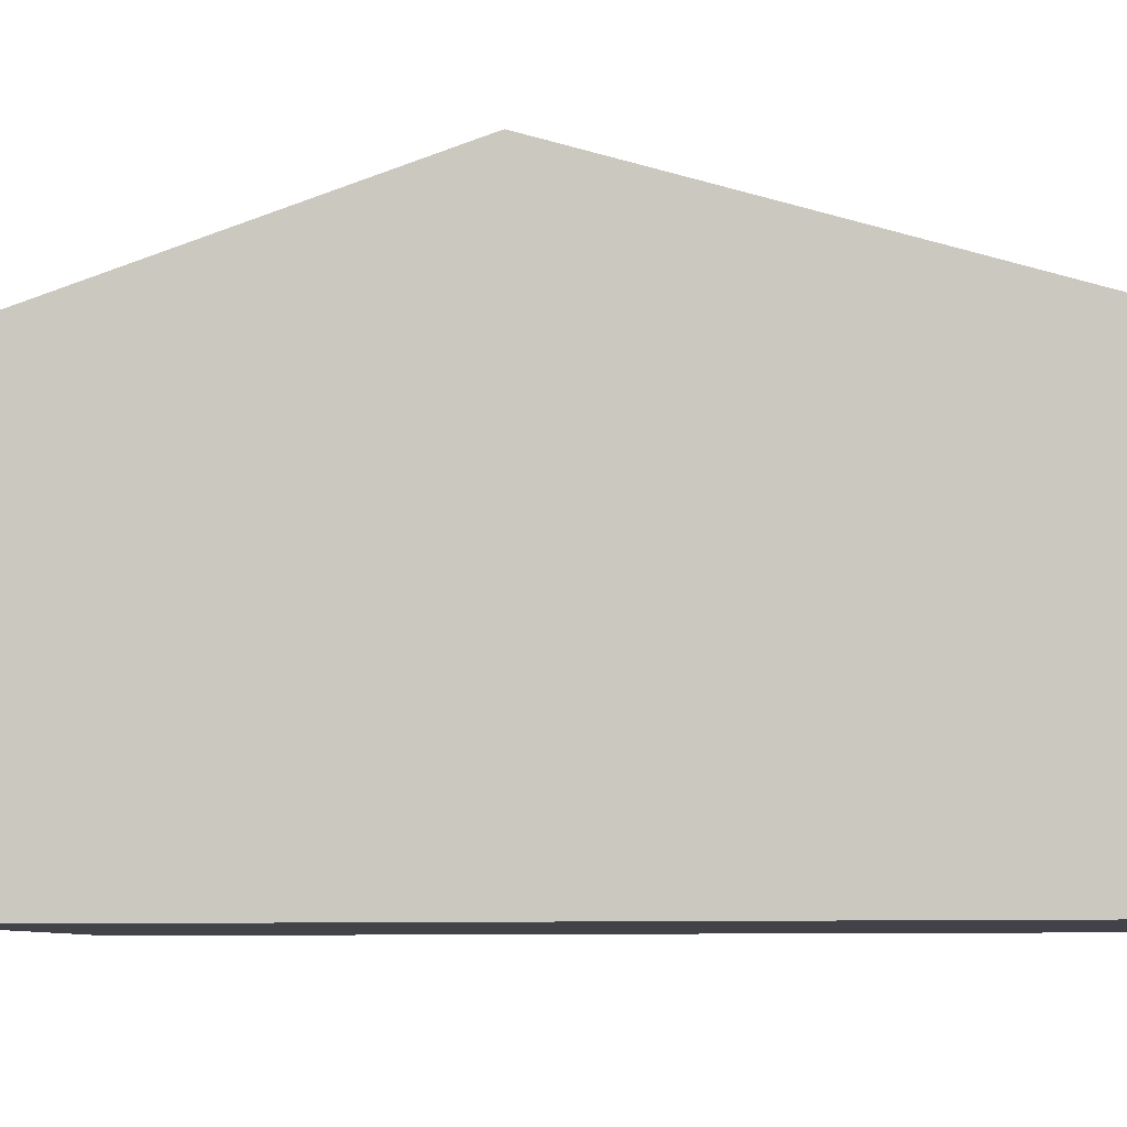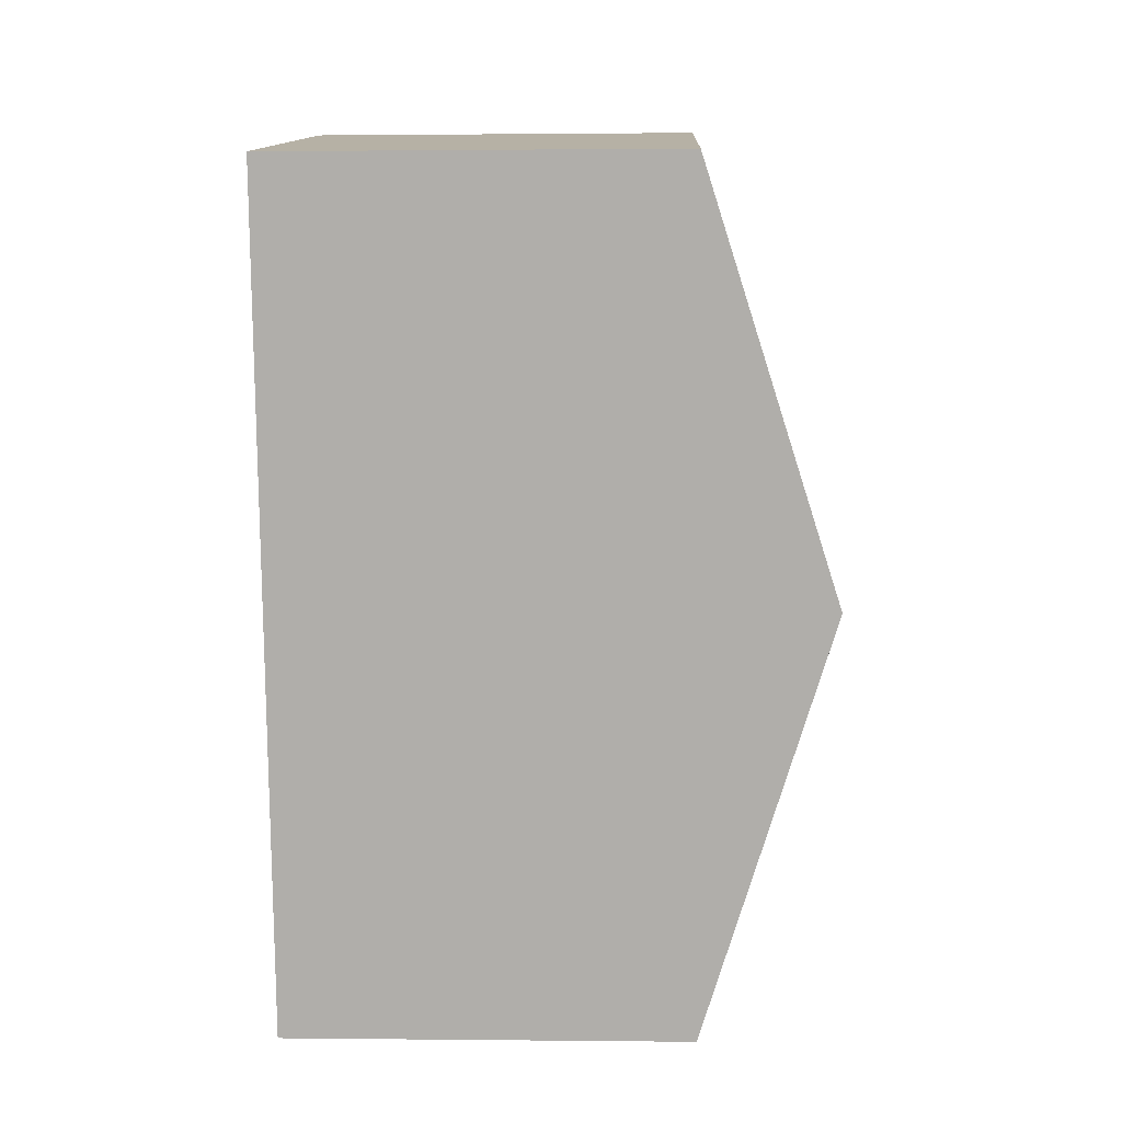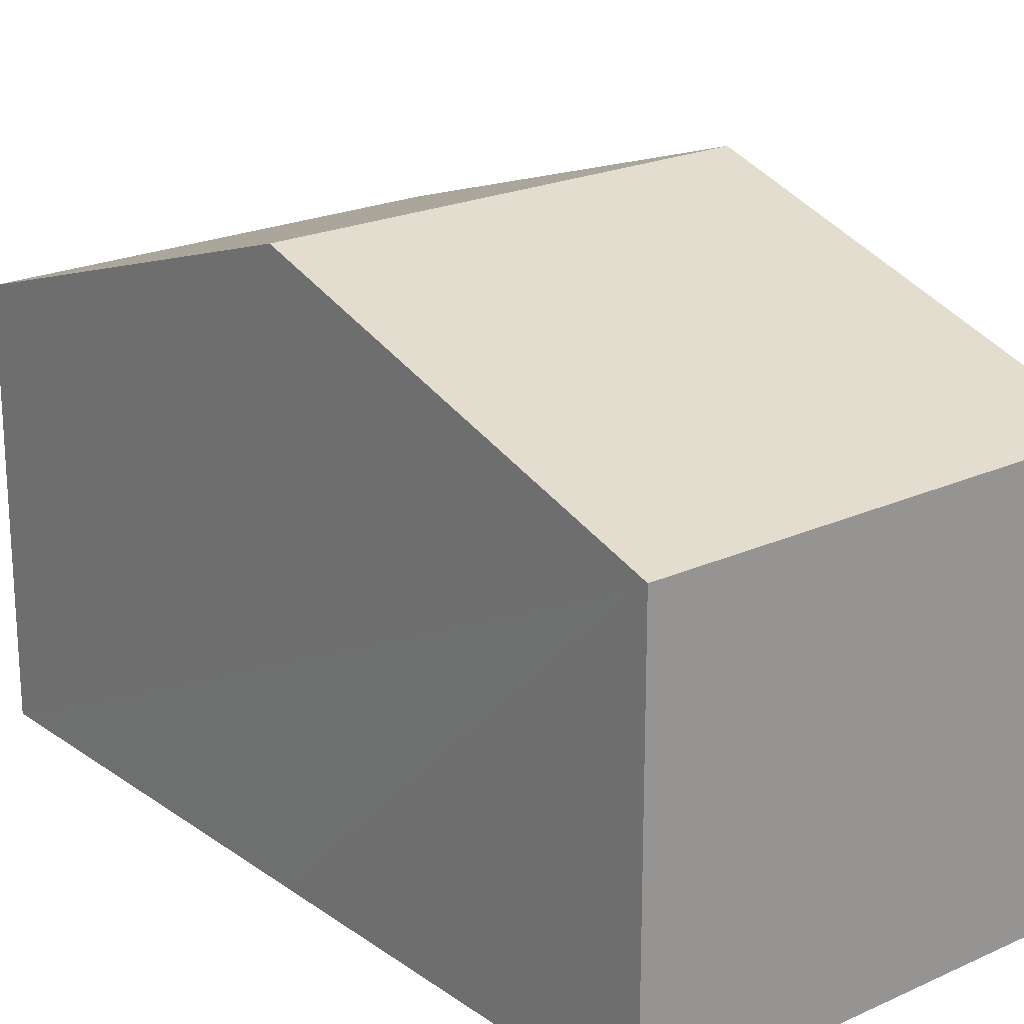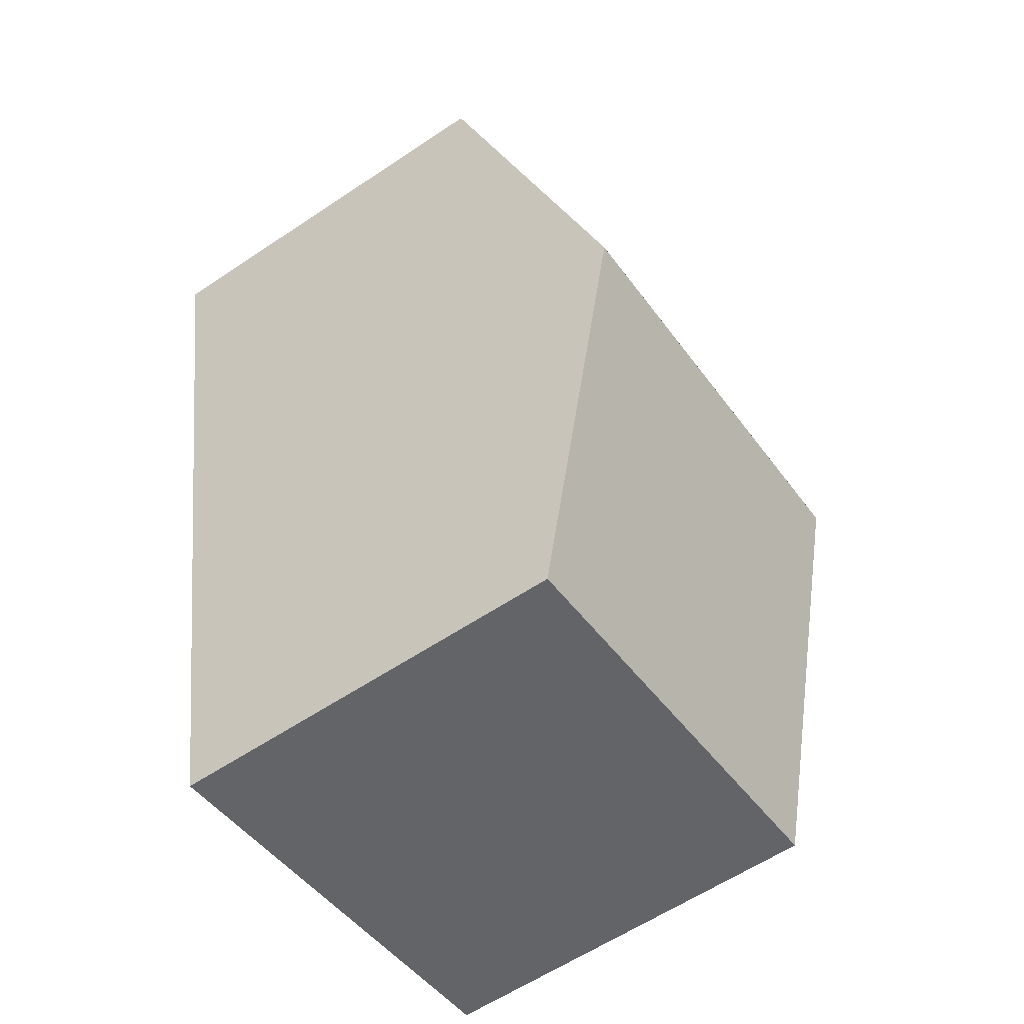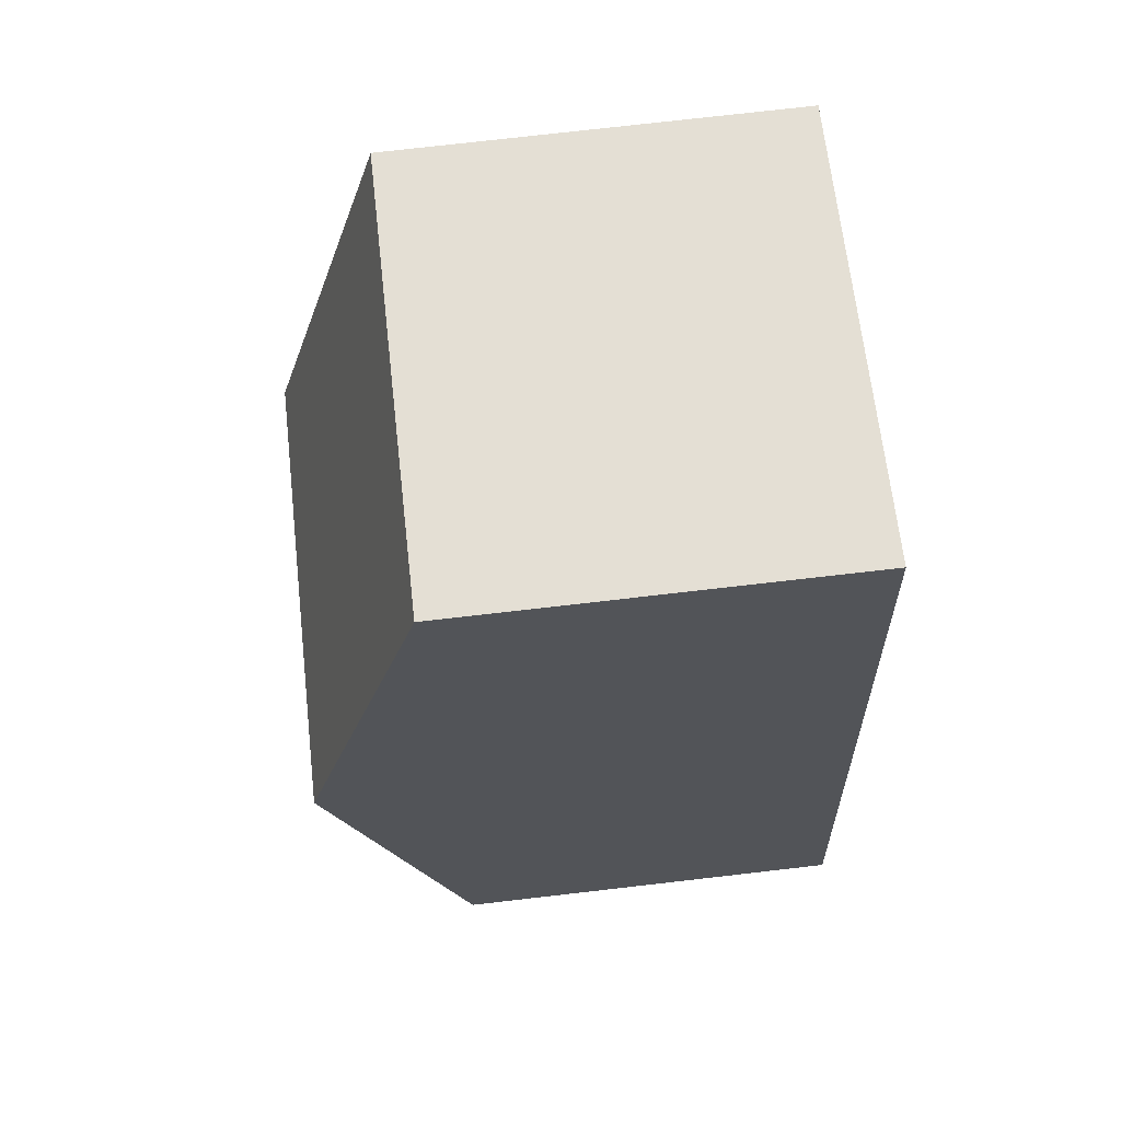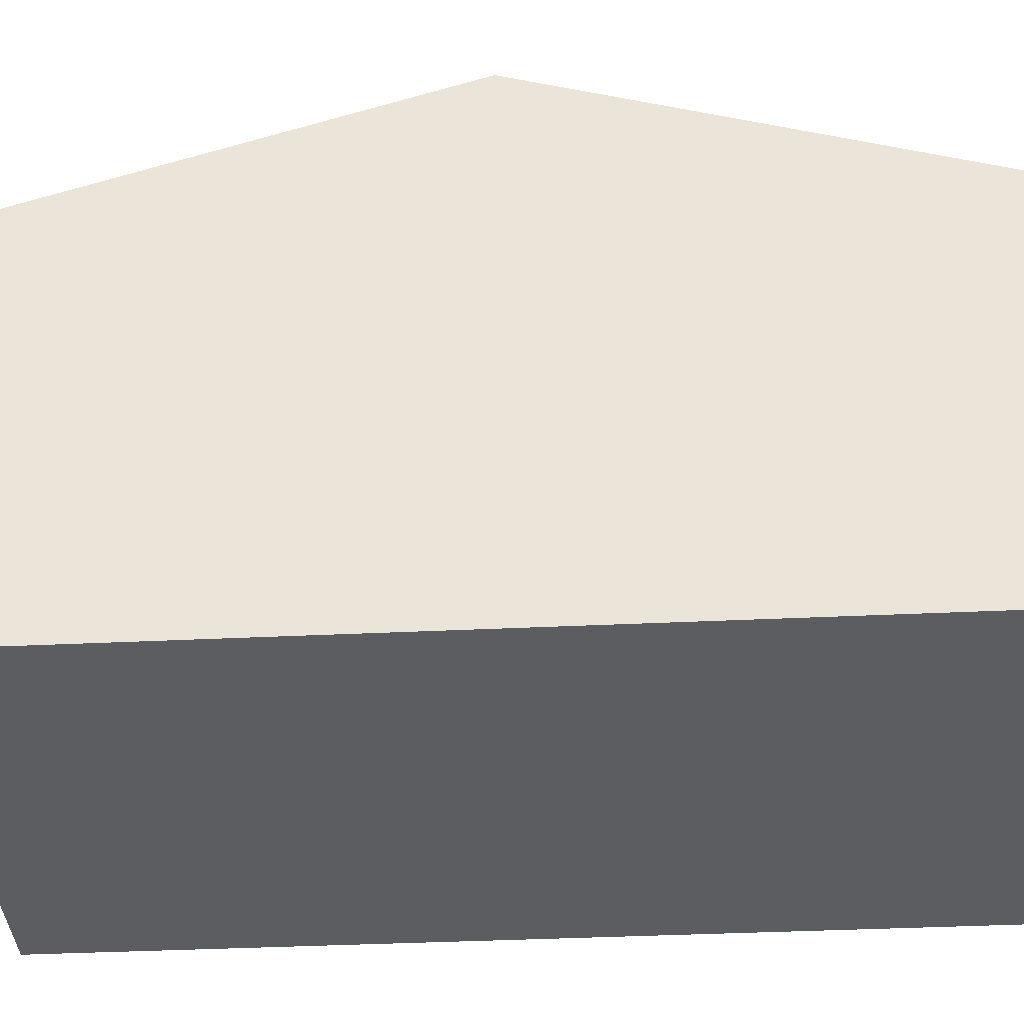
<metadata>
{"format":"obj","ext":"obj","renderer":"f3d","projection":"perspective","resolution":1024,"background":"white","views":[{"elev":-7.6,"azim":-68.6,"up":"+Y"},{"elev":0.8,"azim":92.3,"up":"+Z"},{"elev":21.4,"azim":-27.8,"up":"+Y"},{"elev":-60.2,"azim":124.4,"up":"+Z"},{"elev":77.0,"azim":-96.5,"up":"+Z"},{"elev":-36.2,"azim":-75.2,"up":"+Y"}]}
</metadata>
<code>
v  9.155 6.041 11.04
v  1.219 8.016 6.192
v  2.439 6.04 12.39
v  7.936 8.016 4.849
v  3.244 6.041 -0.649
v  6.826 6.218 -0.789
v  6.717 6.041 -1.344
v  0 6.041 3.699e-16
v  6.717 8.23e-17 -1.344
v  0 0 0
v  3.244 3.974e-17 -0.649
v  1.219 -3.792e-16 6.192
v  2.439 -7.584e-16 12.39
v  9.155 -6.759e-16 11.04
v  7.936 -2.969e-16 4.849
v  6.826 4.831e-17 -0.789
g defaultobject
f 1 2 3
f 2 1 4
f 5 6 7
f 6 5 4
f 4 5 2
f 2 5 8
f 9 5 7
f 5 9 8
f 8 9 10
f 10 9 11
f 10 2 8
f 2 10 3
f 3 10 12
f 3 12 13
f 3 14 1
f 14 3 13
f 14 4 1
f 4 14 15
f 4 15 6
f 6 15 16
f 6 16 7
f 7 16 9
f 12 14 13
f 14 12 10
f 14 10 15
f 15 10 11
f 15 11 16
f 16 11 9

</code>
